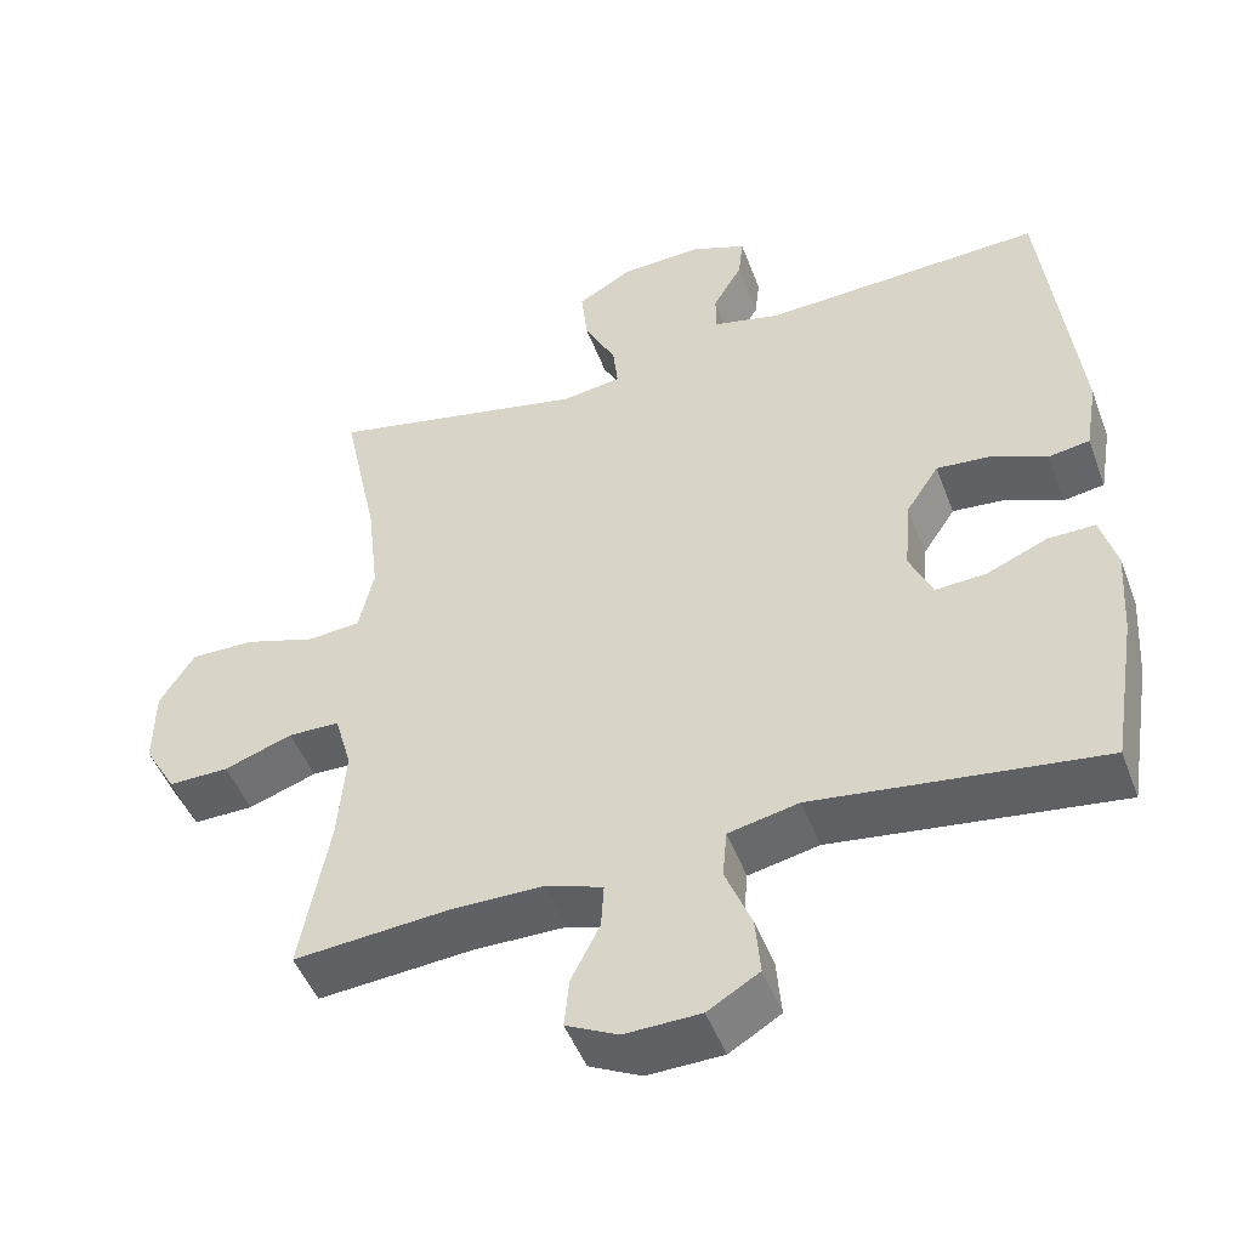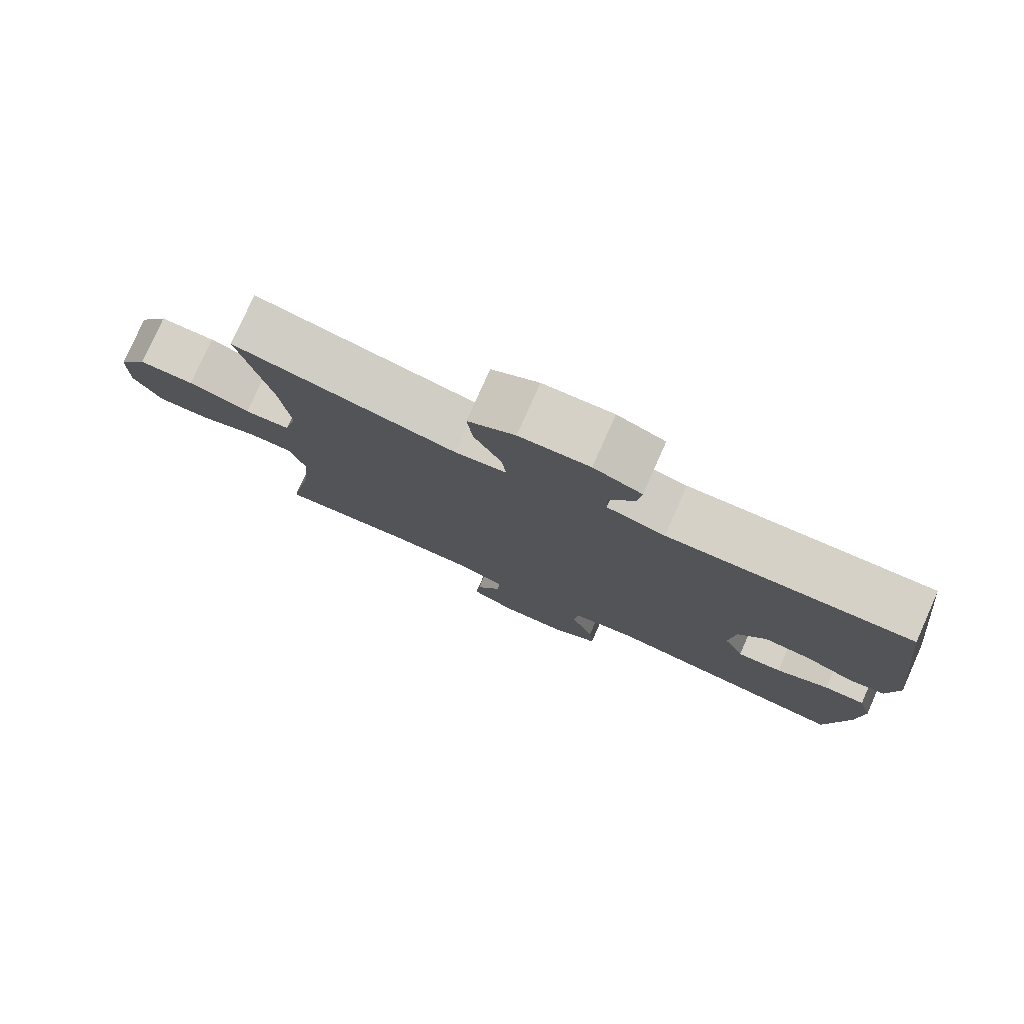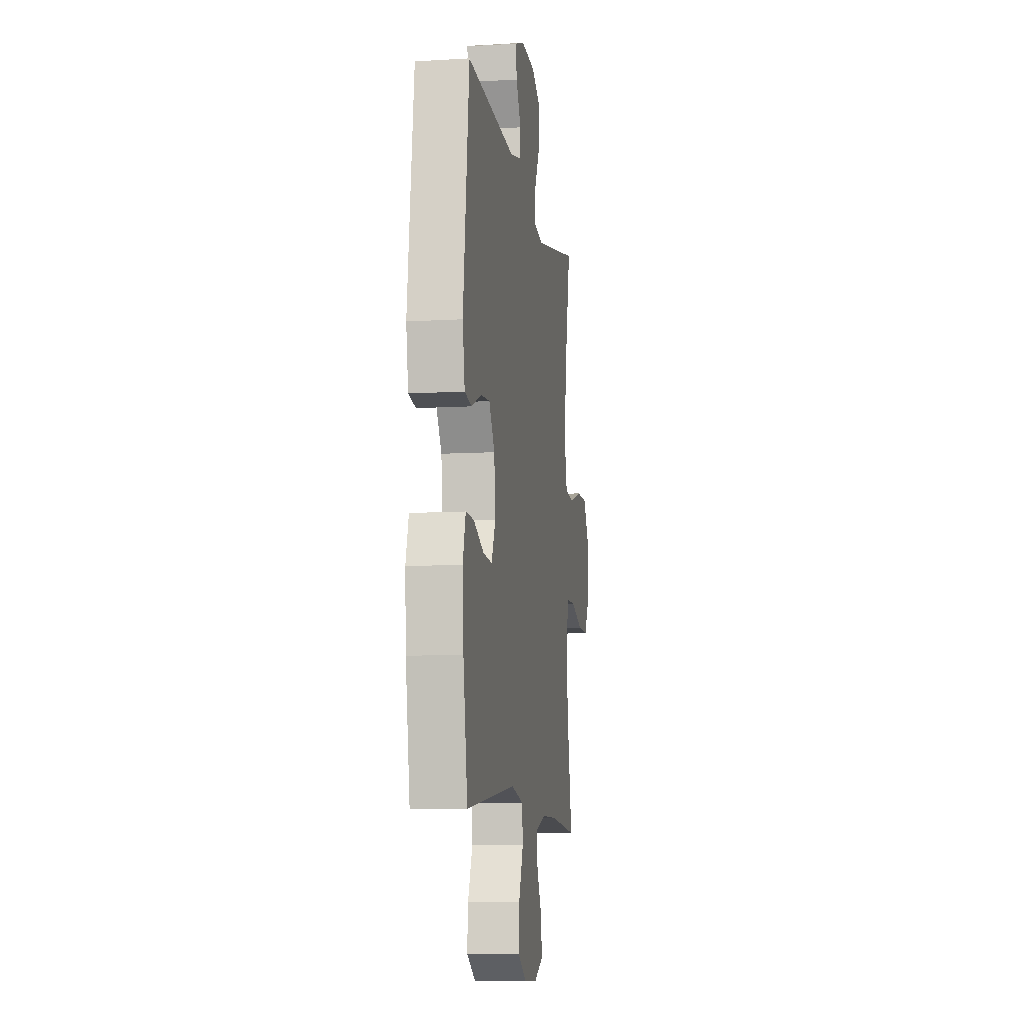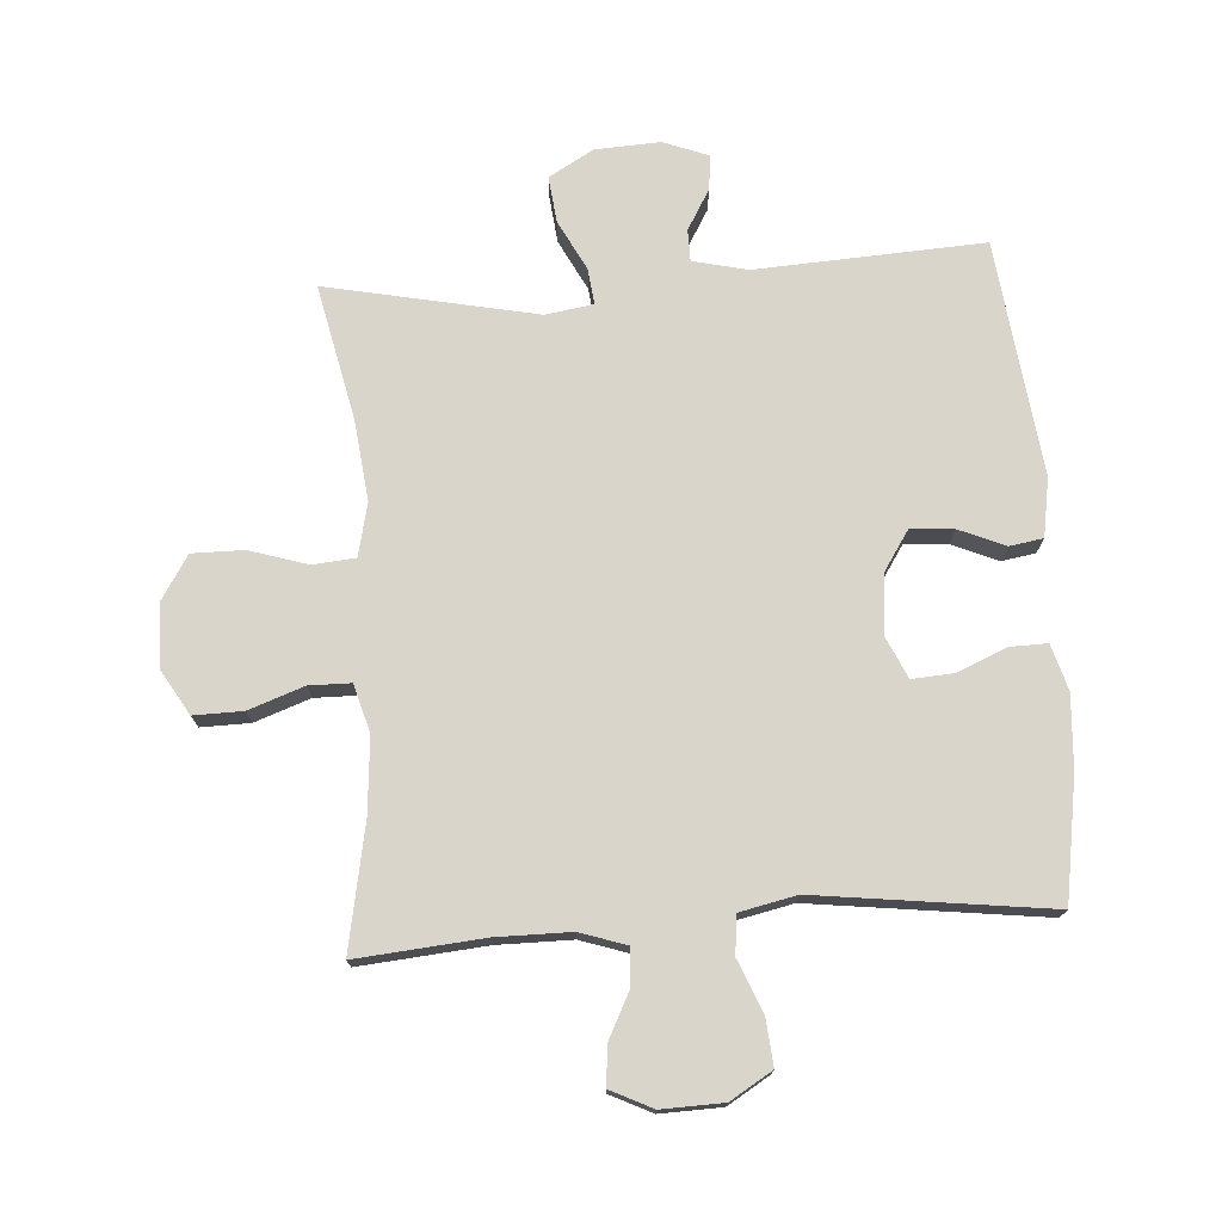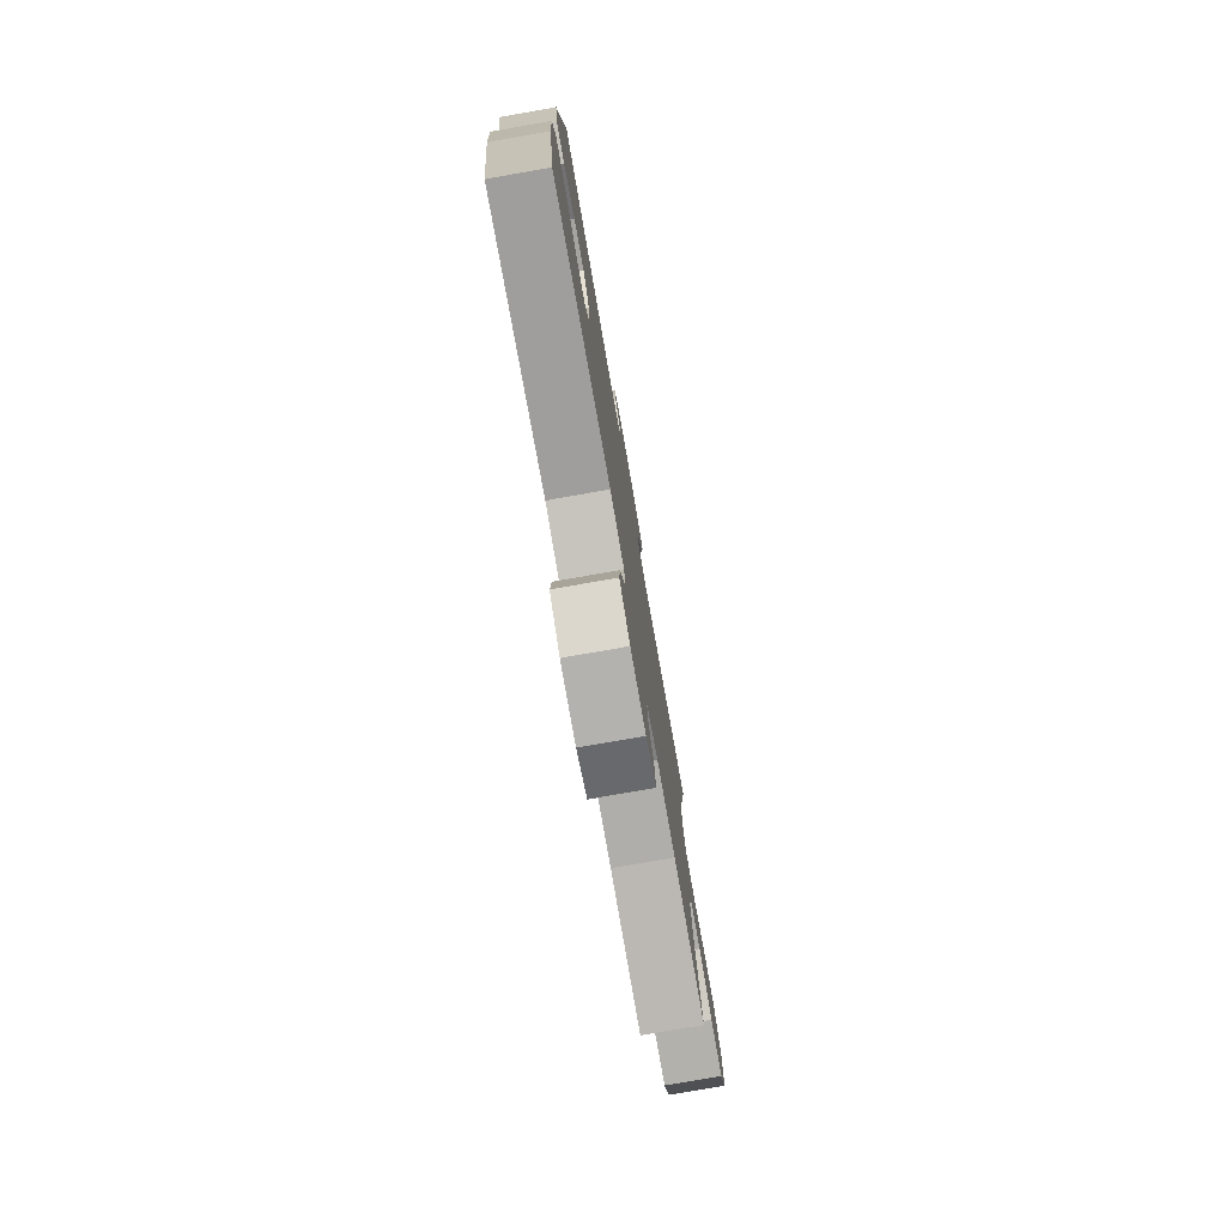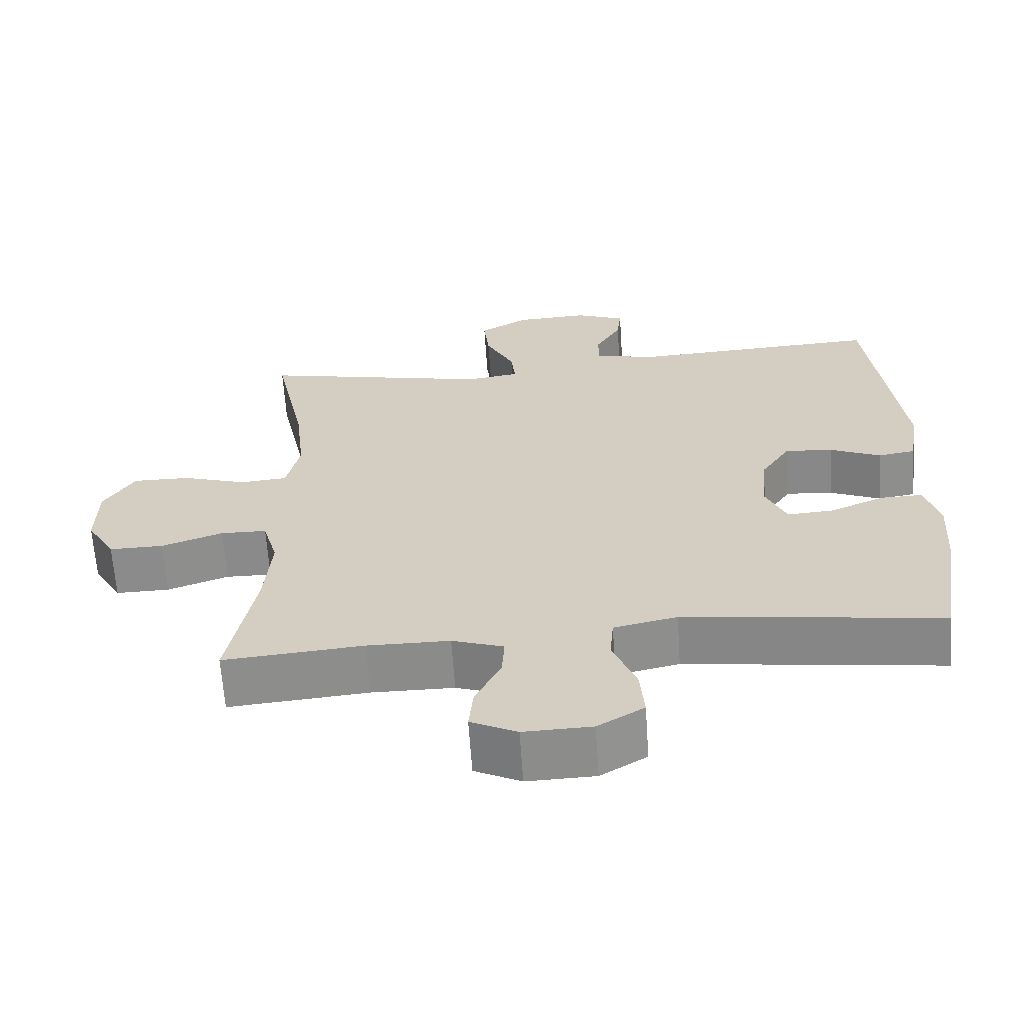
<metadata>
{"format":"obj","ext":"obj","renderer":"f3d","projection":"perspective","resolution":1024,"background":"white","views":[{"elev":-47.9,"azim":-159.9,"up":"+Z"},{"elev":78.7,"azim":-156.0,"up":"+Z"},{"elev":-9.4,"azim":-81.0,"up":"+Z"},{"elev":74.5,"azim":176.0,"up":"+Y"},{"elev":-78.1,"azim":-80.1,"up":"+Z"},{"elev":-63.8,"azim":-176.2,"up":"+Z"}]}
</metadata>
<code>
o path6094
v -0.1564 0.0375 -0.4482
v -0.06574 0.0375 -0.4677
v -0.06026 0.0375 -0.5293
v -0.09404 0.0375 -0.6116
v -0.1003 0.0375 -0.685
v -0.03404 0.0375 -0.7249
v 0.06375 0.0375 -0.7278
v 0.1303 0.0375 -0.6953
v 0.1239 0.0375 -0.6326
v 0.08715 0.0375 -0.5604
v 0.08353 0.0375 -0.503
v 0.1573 0.0375 -0.4783
v 0.2757 0.0375 -0.4779
v 0.476 0.0375 -0.4952
v 0.4381 0.0375 -0.2965
v 0.428 0.0375 -0.1784
v 0.4495 0.0375 -0.1028
v 0.5156 0.0375 -0.1019
v 0.6033 0.0375 -0.1329
v 0.681 0.0375 -0.1341
v 0.722 0.0375 -0.06442
v 0.7207 0.0375 0.0358
v 0.6765 0.0375 0.1057
v 0.5944 0.0375 0.1052
v 0.5027 0.0375 0.07644
v 0.4351 0.0375 0.08226
v 0.4158 0.0375 0.1661
v 0.4304 0.0375 0.2937
v 0.476 0.0375 0.5067
v 0.1438 0.0375 0.4376
v 0.06814 0.0375 0.4492
v 0.07437 0.0375 0.5056
v 0.1153 0.0375 0.5853
v 0.1232 0.0375 0.6579
v 0.05302 0.0375 0.6984
v -0.05098 0.0375 0.7037
v -0.122 0.0375 0.6762
v -0.1158 0.0375 0.6214
v -0.07854 0.0375 0.5581
v -0.07908 0.0375 0.5082
v -0.165 0.0375 0.4877
v -0.5257 0.0375 0.5067
v -0.5702 0.0375 0.1354
v -0.5545 0.0375 0.0427
v -0.5015 0.0375 0.03413
v -0.4287 0.0375 0.06519
v -0.3606 0.0375 0.07088
v -0.3185 0.0375 0.007013
v -0.3101 0.0375 -0.08733
v -0.3395 0.0375 -0.1523
v -0.4053 0.0375 -0.148
v -0.4833 0.0375 -0.1149
v -0.5437 0.0375 -0.1137
v -0.5646 0.0375 -0.1863
v -0.5572 0.0375 -0.3013
v -0.5257 0.0375 -0.4952
v -0.1564 -0.0375 -0.4482
v -0.06574 -0.0375 -0.4677
v -0.06026 -0.0375 -0.5293
v -0.09404 -0.0375 -0.6116
v -0.1003 -0.0375 -0.685
v -0.03404 -0.0375 -0.7249
v 0.06375 -0.0375 -0.7278
v 0.1303 -0.0375 -0.6953
v 0.1239 -0.0375 -0.6326
v 0.08715 -0.0375 -0.5604
v 0.08353 -0.0375 -0.503
v 0.1573 -0.0375 -0.4783
v 0.2757 -0.0375 -0.4779
v 0.476 -0.0375 -0.4952
v 0.4381 -0.0375 -0.2965
v 0.428 -0.0375 -0.1784
v 0.4495 -0.0375 -0.1028
v 0.5156 -0.0375 -0.1019
v 0.6033 -0.0375 -0.1329
v 0.681 -0.0375 -0.1341
v 0.722 -0.0375 -0.06442
v 0.7207 -0.0375 0.0358
v 0.6765 -0.0375 0.1057
v 0.5944 -0.0375 0.1052
v 0.5027 -0.0375 0.07644
v 0.4351 -0.0375 0.08226
v 0.4158 -0.0375 0.1661
v 0.4304 -0.0375 0.2937
v 0.476 -0.0375 0.5067
v 0.1438 -0.0375 0.4376
v 0.06814 -0.0375 0.4492
v 0.07437 -0.0375 0.5056
v 0.1153 -0.0375 0.5853
v 0.1232 -0.0375 0.6579
v 0.05302 -0.0375 0.6984
v -0.05098 -0.0375 0.7037
v -0.122 -0.0375 0.6762
v -0.1158 -0.0375 0.6214
v -0.07854 -0.0375 0.5581
v -0.07908 -0.0375 0.5082
v -0.165 -0.0375 0.4877
v -0.5257 -0.0375 0.5067
v -0.5702 -0.0375 0.1354
v -0.5545 -0.0375 0.0427
v -0.5015 -0.0375 0.03413
v -0.4287 -0.0375 0.06519
v -0.3606 -0.0375 0.07088
v -0.3185 -0.0375 0.007013
v -0.3101 -0.0375 -0.08733
v -0.3395 -0.0375 -0.1523
v -0.4053 -0.0375 -0.148
v -0.4833 -0.0375 -0.1149
v -0.5437 -0.0375 -0.1137
v -0.5646 -0.0375 -0.1863
v -0.5572 -0.0375 -0.3013
v -0.5257 -0.0375 -0.4952
v 0.681 0.0375 -0.1341
v 0.681 0.0375 -0.1341
v 0.722 0.0375 -0.06442
v 0.7207 0.0375 0.0358
v 0.6765 0.0375 0.1057
v 0.6033 0.0375 -0.1329
v 0.5944 0.0375 0.1052
v 0.5156 0.0375 -0.1019
v 0.5027 0.0375 0.07644
v 0.4495 0.0375 -0.1028
v 0.4495 0.0375 -0.1028
v 0.4351 0.0375 0.08226
v 0.4351 0.0375 0.08226
v 0.476 0.0375 -0.4952
v 0.476 0.0375 -0.4952
v 0.4381 0.0375 -0.2965
v 0.4304 0.0375 0.2937
v 0.476 0.0375 0.5067
v 0.476 0.0375 0.5067
v 0.428 0.0375 -0.1784
v 0.4158 0.0375 0.1661
v 0.2757 0.0375 -0.4779
v 0.1573 0.0375 -0.4783
v 0.1438 0.0375 0.4376
v 0.08353 0.0375 -0.503
v 0.08353 0.0375 -0.503
v 0.06814 0.0375 0.4492
v 0.06814 0.0375 0.4492
v 0.06375 0.0375 -0.7278
v 0.1303 0.0375 -0.6953
v 0.1303 0.0375 -0.6953
v 0.1239 0.0375 -0.6326
v 0.08715 0.0375 -0.5604
v 0.1153 0.0375 0.5853
v 0.1232 0.0375 0.6579
v 0.1232 0.0375 0.6579
v 0.05302 0.0375 0.6984
v 0.07437 0.0375 0.5056
v -0.03404 0.0375 -0.7249
v -0.05098 0.0375 0.7037
v -0.1003 0.0375 -0.685
v -0.1003 0.0375 -0.685
v -0.122 0.0375 0.6762
v -0.122 0.0375 0.6762
v -0.09404 0.0375 -0.6116
v -0.06026 0.0375 -0.5293
v -0.06574 0.0375 -0.4677
v -0.06574 0.0375 -0.4677
v -0.1564 0.0375 -0.4482
v -0.07854 0.0375 0.5581
v -0.07908 0.0375 0.5082
v -0.07908 0.0375 0.5082
v -0.1158 0.0375 0.6214
v -0.165 0.0375 0.4877
v -0.3185 0.0375 0.007013
v -0.3101 0.0375 -0.08733
v -0.3395 0.0375 -0.1523
v -0.3395 0.0375 -0.1523
v -0.3606 0.0375 0.07088
v -0.3606 0.0375 0.07088
v -0.4053 0.0375 -0.148
v -0.4287 0.0375 0.06519
v -0.4833 0.0375 -0.1149
v -0.5015 0.0375 0.03413
v -0.5437 0.0375 -0.1137
v -0.5437 0.0375 -0.1137
v -0.5257 0.0375 -0.4952
v -0.5257 0.0375 -0.4952
v -0.5257 0.0375 0.5067
v -0.5257 0.0375 0.5067
v -0.5545 0.0375 0.0427
v -0.5545 0.0375 0.0427
v -0.5572 0.0375 -0.3013
v -0.5646 0.0375 -0.1863
v -0.5702 0.0375 0.1354
v 0.681 -0.0375 -0.1341
v 0.681 -0.0375 -0.1341
v 0.722 -0.0375 -0.06442
v 0.7207 -0.0375 0.0358
v 0.6765 -0.0375 0.1057
v 0.6033 -0.0375 -0.1329
v 0.5944 -0.0375 0.1052
v 0.5156 -0.0375 -0.1019
v 0.5027 -0.0375 0.07644
v 0.4495 -0.0375 -0.1028
v 0.4495 -0.0375 -0.1028
v 0.4351 -0.0375 0.08226
v 0.4351 -0.0375 0.08226
v 0.476 -0.0375 -0.4952
v 0.476 -0.0375 -0.4952
v 0.4381 -0.0375 -0.2965
v 0.4304 -0.0375 0.2937
v 0.476 -0.0375 0.5067
v 0.476 -0.0375 0.5067
v 0.428 -0.0375 -0.1784
v 0.4158 -0.0375 0.1661
v 0.2757 -0.0375 -0.4779
v 0.1573 -0.0375 -0.4783
v 0.1438 -0.0375 0.4376
v 0.08353 -0.0375 -0.503
v 0.08353 -0.0375 -0.503
v 0.06814 -0.0375 0.4492
v 0.06814 -0.0375 0.4492
v 0.06375 -0.0375 -0.7278
v 0.1303 -0.0375 -0.6953
v 0.1303 -0.0375 -0.6953
v 0.1239 -0.0375 -0.6326
v 0.08715 -0.0375 -0.5604
v 0.1153 -0.0375 0.5853
v 0.1232 -0.0375 0.6579
v 0.1232 -0.0375 0.6579
v 0.05302 -0.0375 0.6984
v 0.07437 -0.0375 0.5056
v -0.03404 -0.0375 -0.7249
v -0.05098 -0.0375 0.7037
v -0.1003 -0.0375 -0.685
v -0.1003 -0.0375 -0.685
v -0.122 -0.0375 0.6762
v -0.122 -0.0375 0.6762
v -0.09404 -0.0375 -0.6116
v -0.06026 -0.0375 -0.5293
v -0.06574 -0.0375 -0.4677
v -0.06574 -0.0375 -0.4677
v -0.1564 -0.0375 -0.4482
v -0.07854 -0.0375 0.5581
v -0.07908 -0.0375 0.5082
v -0.07908 -0.0375 0.5082
v -0.1158 -0.0375 0.6214
v -0.165 -0.0375 0.4877
v -0.3185 -0.0375 0.007013
v -0.3101 -0.0375 -0.08733
v -0.3395 -0.0375 -0.1523
v -0.3395 -0.0375 -0.1523
v -0.3606 -0.0375 0.07088
v -0.3606 -0.0375 0.07088
v -0.4053 -0.0375 -0.148
v -0.4287 -0.0375 0.06519
v -0.4833 -0.0375 -0.1149
v -0.5015 -0.0375 0.03413
v -0.5437 -0.0375 -0.1137
v -0.5437 -0.0375 -0.1137
v -0.5257 -0.0375 -0.4952
v -0.5257 -0.0375 -0.4952
v -0.5257 -0.0375 0.5067
v -0.5257 -0.0375 0.5067
v -0.5545 -0.0375 0.0427
v -0.5545 -0.0375 0.0427
v -0.5572 -0.0375 -0.3013
v -0.5646 -0.0375 -0.1863
v -0.5702 -0.0375 0.1354
f 192 194 191
f 196 195 194
f 233 212 234
f 236 243 244
f 224 221 222
f 237 227 240
f 241 214 238
f 188 190 193
f 199 208 242
f 193 194 195
f 240 227 230
f 260 248 261
f 216 220 226
f 237 224 227
f 228 226 232
f 232 220 233
f 260 236 244
f 249 262 251
f 241 242 214
f 217 219 216
f 238 225 237
f 244 248 260
f 220 216 219
f 212 210 234
f 194 193 191
f 203 209 201
f 242 208 211
f 262 246 256
f 199 197 196
f 195 196 197
f 211 204 205
f 254 236 260
f 242 241 246
f 251 262 258
f 242 211 214
f 190 191 193
f 261 248 250
f 220 212 233
f 224 237 221
f 246 262 249
f 234 207 243
f 256 246 241
f 243 199 242
f 226 220 232
f 211 208 204
f 234 243 236
f 221 237 225
f 207 199 243
f 203 207 210
f 214 225 238
f 261 250 252
f 234 210 207
f 207 197 199
f 209 203 210
f 114 21 77 189
f 21 22 78 77
f 22 23 79 78
f 19 20 76 75
f 23 24 80 79
f 18 19 75 74
f 24 25 81 80
f 123 18 74 198
f 25 125 200 81
f 127 15 71 202
f 28 131 206 84
f 16 17 73 72
f 15 16 72 71
f 26 27 83 82
f 27 28 84 83
f 13 14 70 69
f 12 13 69 68
f 29 30 86 85
f 138 12 68 213
f 30 140 215 86
f 7 143 218 63
f 8 9 65 64
f 9 10 66 65
f 33 148 223 89
f 34 35 91 90
f 32 33 89 88
f 10 11 67 66
f 31 32 88 87
f 6 7 63 62
f 35 36 92 91
f 154 6 62 229
f 36 156 231 92
f 4 5 61 60
f 3 4 60 59
f 160 3 59 235
f 1 2 58 57
f 39 164 239 95
f 38 39 95 94
f 37 38 94 93
f 40 41 97 96
f 48 49 105 104
f 49 170 245 105
f 172 48 104 247
f 50 51 107 106
f 46 47 103 102
f 51 52 108 107
f 45 46 102 101
f 52 178 253 108
f 180 1 57 255
f 41 182 257 97
f 184 45 101 259
f 55 56 112 111
f 54 55 111 110
f 53 54 110 109
f 43 44 100 99
f 42 43 99 98
f 117 116 119
f 121 119 120
f 158 159 137
f 161 169 168
f 149 147 146
f 162 165 152
f 166 163 139
f 113 118 115
f 124 167 133
f 118 120 119
f 165 155 152
f 185 186 173
f 141 151 145
f 162 152 149
f 153 157 151
f 157 158 145
f 185 169 161
f 174 176 187
f 166 139 167
f 142 141 144
f 163 162 150
f 169 185 173
f 145 144 141
f 137 159 135
f 119 116 118
f 128 126 134
f 167 136 133
f 187 181 171
f 124 121 122
f 120 122 121
f 136 130 129
f 179 185 161
f 167 171 166
f 176 183 187
f 167 139 136
f 115 118 116
f 186 175 173
f 145 158 137
f 149 146 162
f 171 174 187
f 159 168 132
f 181 166 171
f 168 167 124
f 151 157 145
f 136 129 133
f 159 161 168
f 146 150 162
f 132 168 124
f 128 135 132
f 139 163 150
f 186 177 175
f 159 132 135
f 132 124 122
f 134 135 128

</code>
